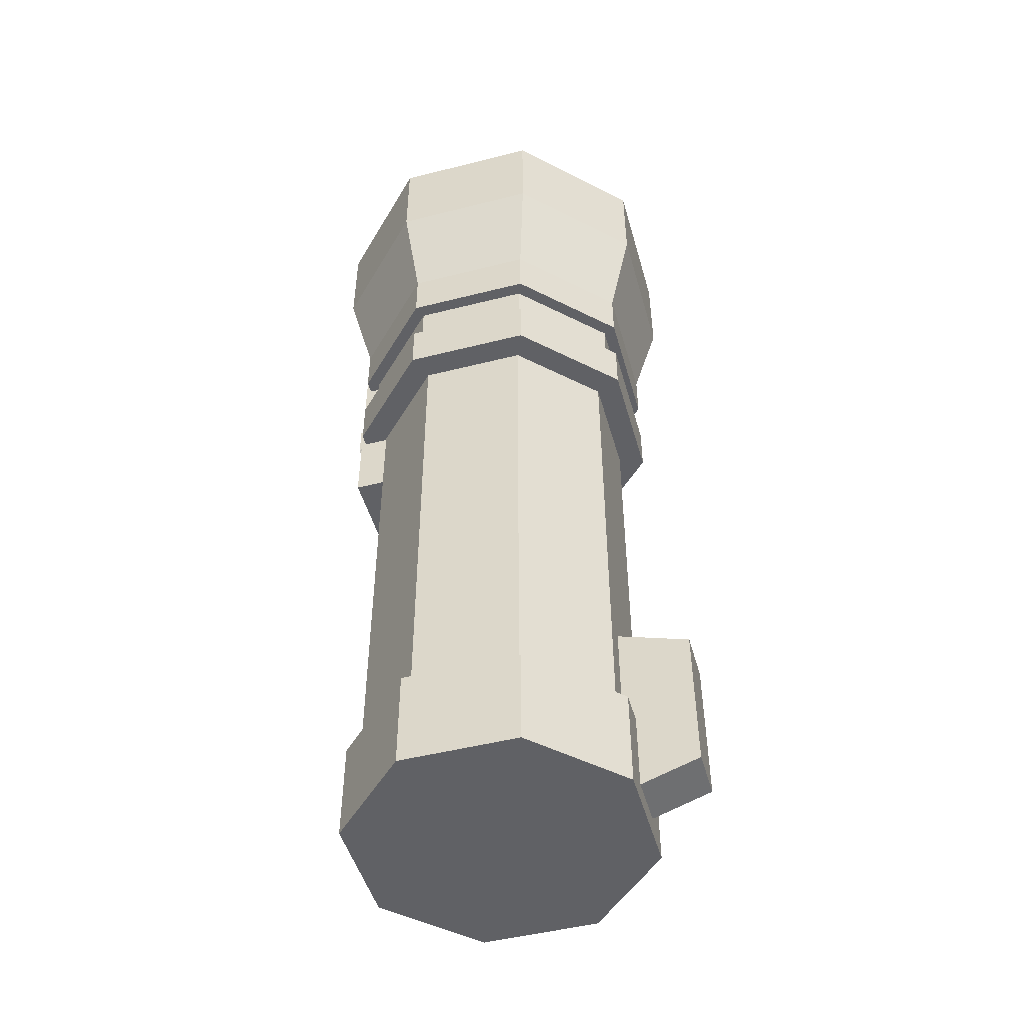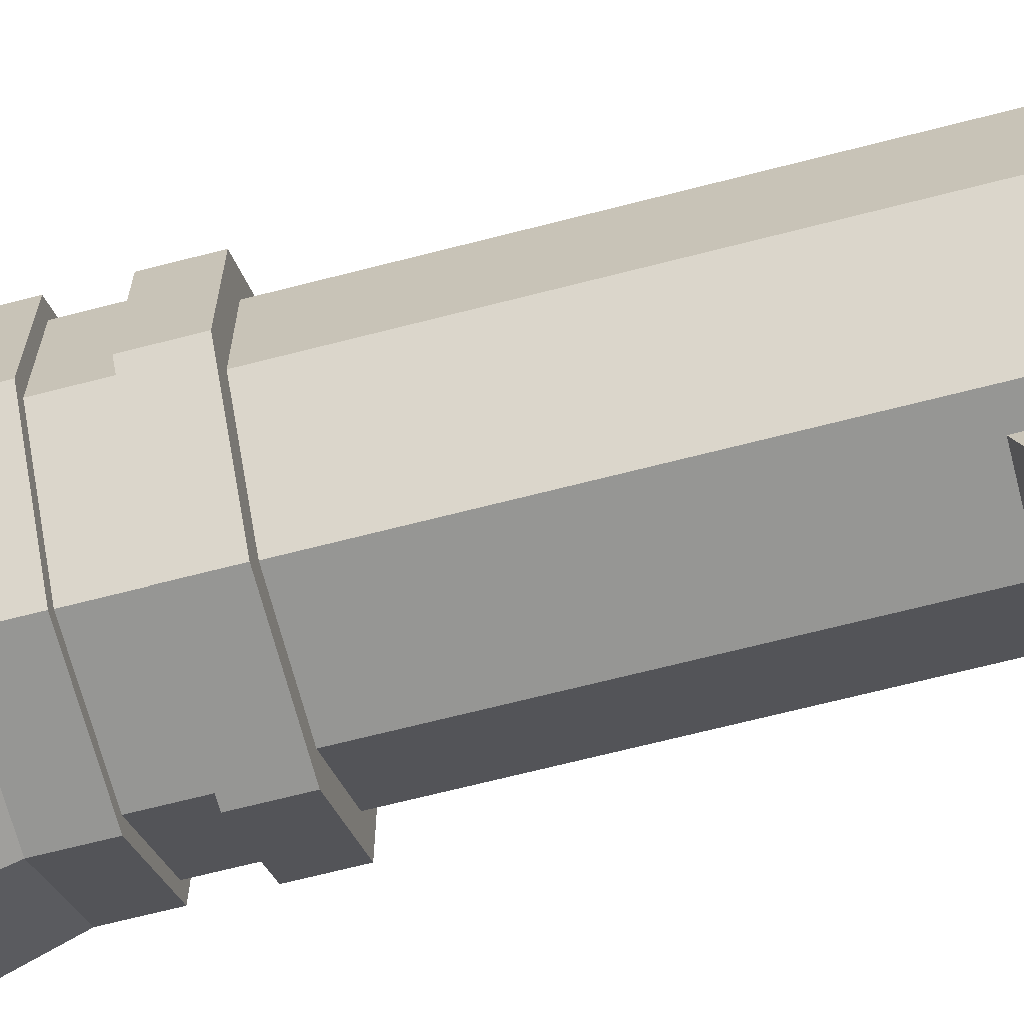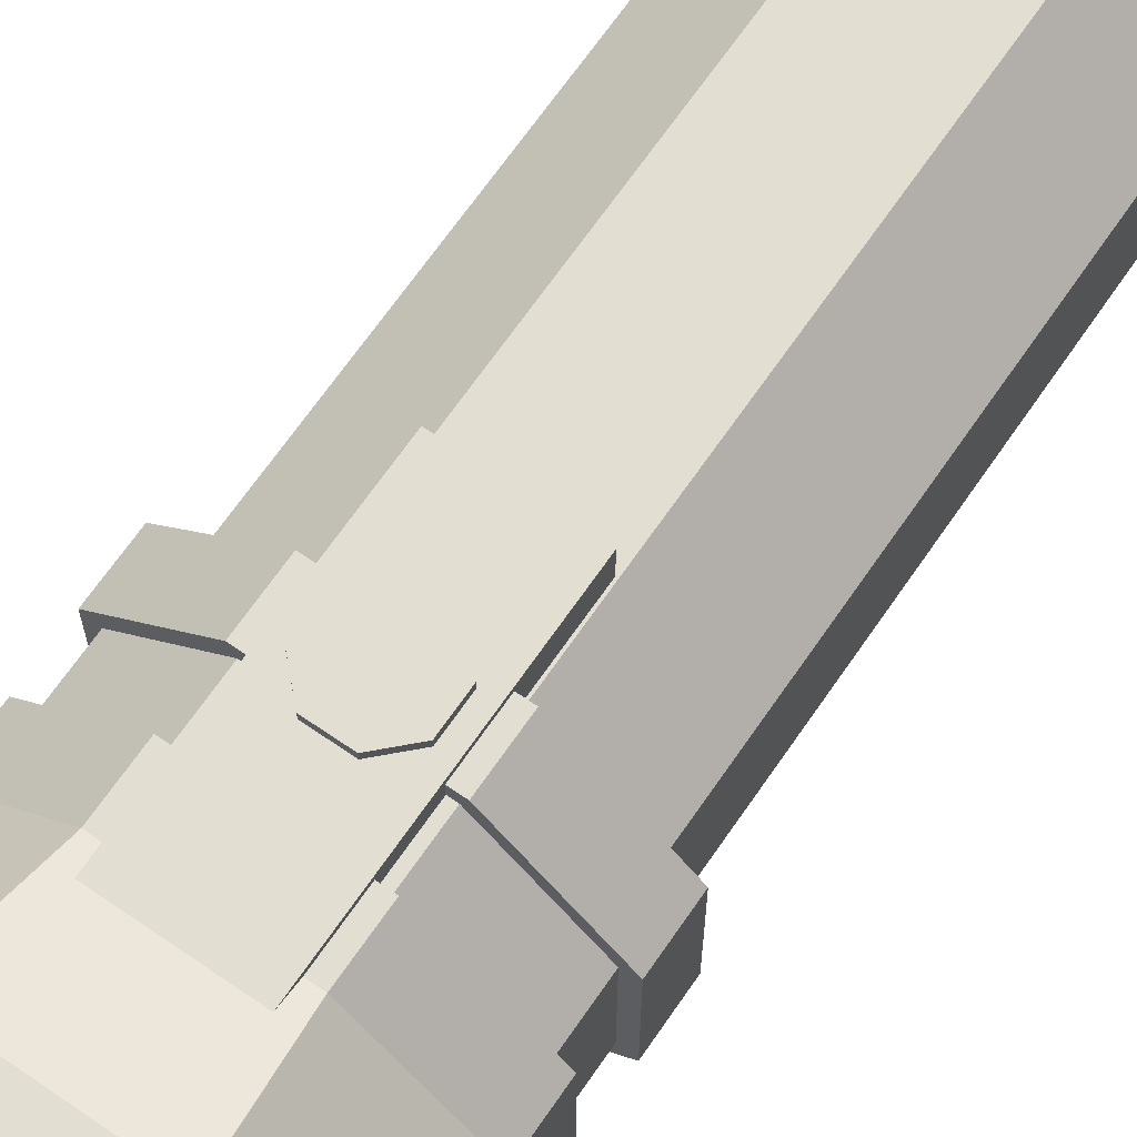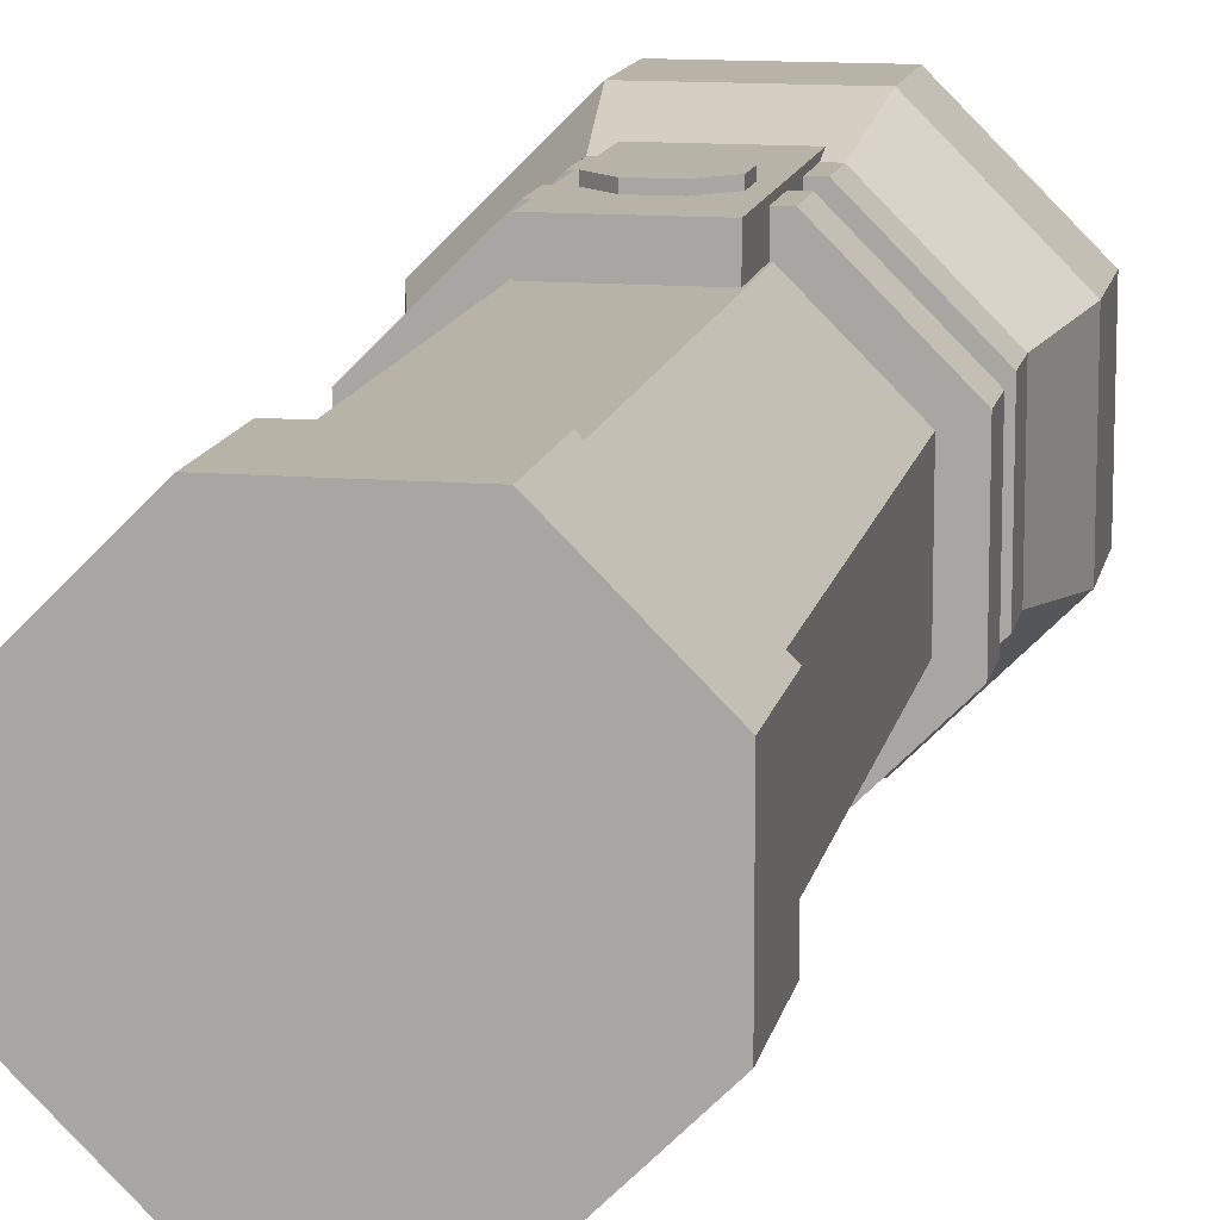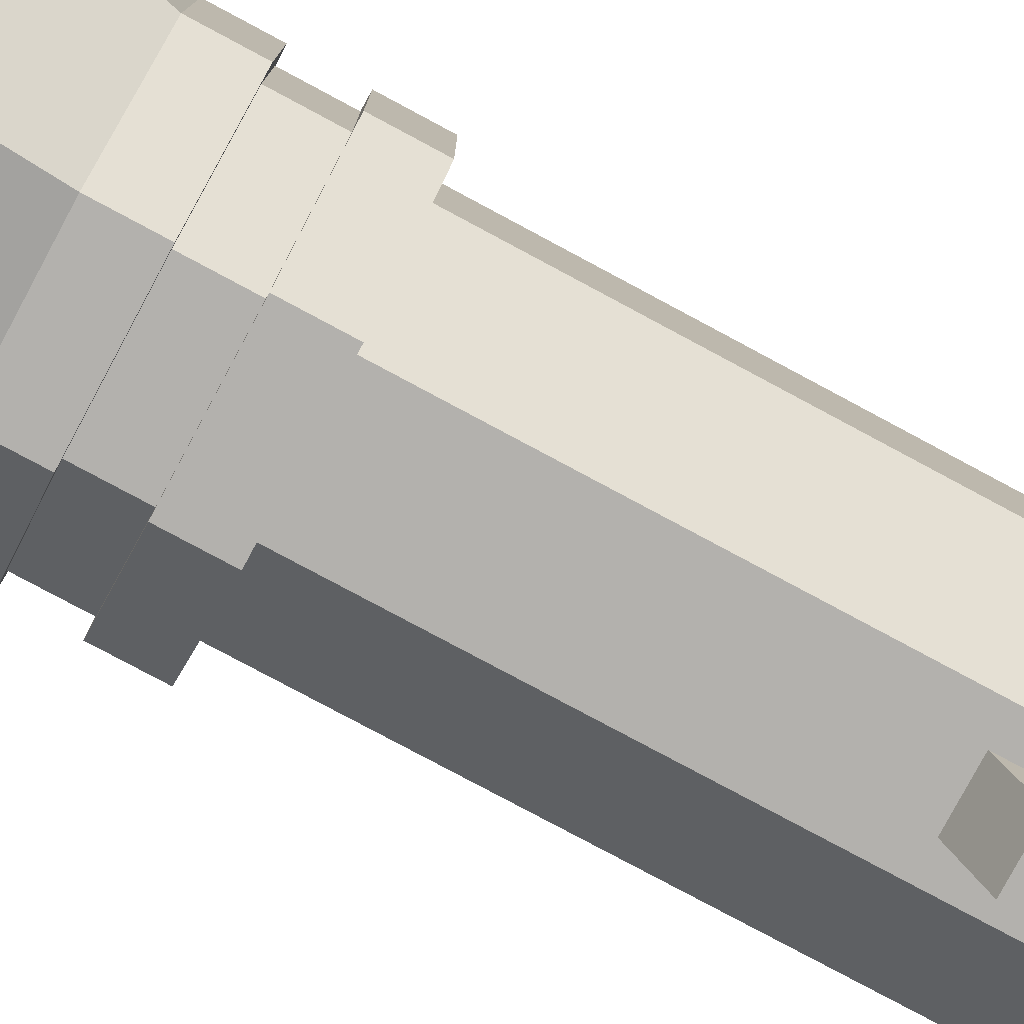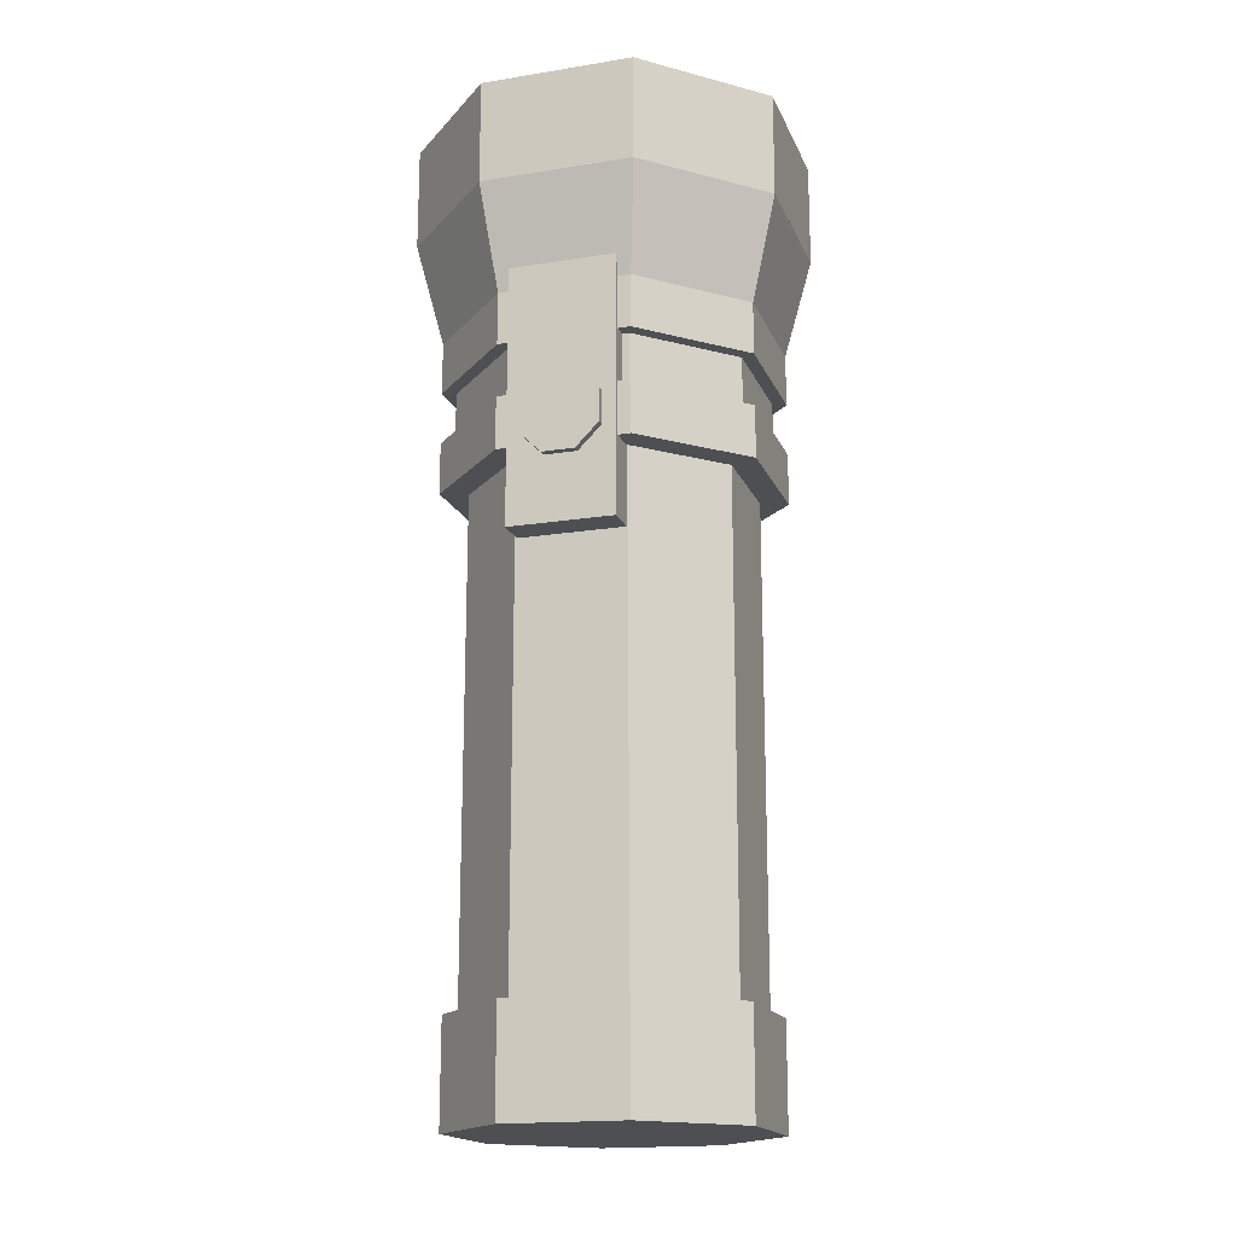
<metadata>
{"format":"obj","ext":"obj","renderer":"f3d","projection":"perspective","resolution":1024,"background":"white","views":[{"elev":-48.9,"azim":105.7,"up":"+Y"},{"elev":-67.7,"azim":-75.5,"up":"+Z"},{"elev":67.6,"azim":-145.5,"up":"+Z"},{"elev":12.8,"azim":10.9,"up":"+Z"},{"elev":-79.2,"azim":-118.2,"up":"+Z"},{"elev":-17.5,"azim":17.6,"up":"+Y"}]}
</metadata>
<code>
o cylinder
v 0 0.09375 0
v 0 0.7188 0
v 0.06472 0.09375 0.1562
v 0.06472 0.7188 0.1562
v 0.1562 0.09375 0.06472
v 0.1562 0.7188 0.06472
v 0.1562 0.09375 -0.06472
v 0.1562 0.7188 -0.06472
v 0.06472 0.09375 -0.1562
v 0.06472 0.7188 -0.1562
v -0.06472 0.09375 -0.1562
v -0.06472 0.7188 -0.1562
v -0.1562 0.09375 -0.06472
v -0.1562 0.7188 -0.06472
v -0.1562 0.09375 0.06472
v -0.1562 0.7188 0.06472
v -0.06472 0.09375 0.1562
v -0.06472 0.7188 0.1562
f 5 3 1
f 3 5 6 4
f 4 6 2
f 7 5 1
f 5 7 8 6
f 6 8 2
f 9 7 1
f 7 9 10 8
f 8 10 2
f 11 9 1
f 9 11 12 10
f 10 12 2
f 13 11 1
f 11 13 14 12
f 12 14 2
f 15 13 1
f 13 15 16 14
f 14 16 2
f 17 15 1
f 15 17 18 16
f 16 18 2
f 3 17 1
f 17 3 4 18
f 18 4 2
o cylinder
v 0 0 0
v 0 0.125 0
v 0.07119 0 0.1719
v 0.07119 0.125 0.1719
v 0.1719 0 0.07119
v 0.1719 0.125 0.07119
v 0.1719 0 -0.07119
v 0.1719 0.125 -0.07119
v 0.07119 0 -0.1719
v 0.07119 0.125 -0.1719
v -0.07119 0 -0.1719
v -0.07119 0.125 -0.1719
v -0.1719 0 -0.07119
v -0.1719 0.125 -0.07119
v -0.1719 0 0.07119
v -0.1719 0.125 0.07119
v -0.07119 0 0.1719
v -0.07119 0.125 0.1719
f 23 21 19
f 21 23 24 22
f 22 24 20
f 25 23 19
f 23 25 26 24
f 24 26 20
f 27 25 19
f 25 27 28 26
f 26 28 20
f 29 27 19
f 27 29 30 28
f 28 30 20
f 31 29 19
f 29 31 32 30
f 30 32 20
f 33 31 19
f 31 33 34 32
f 32 34 20
f 35 33 19
f 33 35 36 34
f 34 36 20
f 21 35 19
f 35 21 22 36
f 36 22 20
o cylinder
v -1.262e-18 0.7188 1.262e-18
v -1.262e-18 0.7812 1.262e-18
v 0.07767 0.7188 0.1875
v 0.07767 0.7812 0.1875
v 0.1875 0.7188 0.07767
v 0.1875 0.7812 0.07767
v 0.1875 0.7188 -0.07767
v 0.1875 0.7812 -0.07767
v 0.07767 0.7188 -0.1875
v 0.07767 0.7812 -0.1875
v -0.07767 0.7188 -0.1875
v -0.07767 0.7812 -0.1875
v -0.1875 0.7188 -0.07767
v -0.1875 0.7812 -0.07767
v -0.1875 0.7188 0.07767
v -0.1875 0.7812 0.07767
v -0.07767 0.7188 0.1875
v -0.07767 0.7812 0.1875
f 41 39 37
f 39 41 42 40
f 40 42 38
f 43 41 37
f 41 43 44 42
f 42 44 38
f 45 43 37
f 43 45 46 44
f 44 46 38
f 47 45 37
f 45 47 48 46
f 46 48 38
f 49 47 37
f 47 49 50 48
f 48 50 38
f 51 49 37
f 49 51 52 50
f 50 52 38
f 53 51 37
f 51 53 54 52
f 52 54 38
f 39 53 37
f 53 39 40 54
f 54 40 38
o cylinder
v -1.156e-18 0.7812 1.156e-18
v -1.156e-18 0.8438 1.156e-18
v 0.07119 0.7812 0.1719
v 0.07119 0.8438 0.1719
v 0.1719 0.7812 0.07119
v 0.1719 0.8438 0.07119
v 0.1719 0.7812 -0.07119
v 0.1719 0.8438 -0.07119
v 0.07119 0.7812 -0.1719
v 0.07119 0.8438 -0.1719
v -0.07119 0.7812 -0.1719
v -0.07119 0.8438 -0.1719
v -0.1719 0.7812 -0.07119
v -0.1719 0.8438 -0.07119
v -0.1719 0.7812 0.07119
v -0.1719 0.8438 0.07119
v -0.07119 0.7812 0.1719
v -0.07119 0.8438 0.1719
f 59 57 55
f 57 59 60 58
f 58 60 56
f 61 59 55
f 59 61 62 60
f 60 62 56
f 63 61 55
f 61 63 64 62
f 62 64 56
f 65 63 55
f 63 65 66 64
f 64 66 56
f 67 65 55
f 65 67 68 66
f 66 68 56
f 69 67 55
f 67 69 70 68
f 68 70 56
f 71 69 55
f 69 71 72 70
f 70 72 56
f 57 71 55
f 71 57 58 72
f 72 58 56
o cylinder
v -1.262e-18 0.8438 1.262e-18
v -1.262e-18 0.9062 1.262e-18
v 0.07767 0.8438 0.1875
v 0.07767 0.9062 0.1875
v 0.1875 0.8438 0.07767
v 0.1875 0.9062 0.07767
v 0.1875 0.8438 -0.07767
v 0.1875 0.9062 -0.07767
v 0.07767 0.8438 -0.1875
v 0.07767 0.9062 -0.1875
v -0.07767 0.8438 -0.1875
v -0.07767 0.9062 -0.1875
v -0.1875 0.8438 -0.07767
v -0.1875 0.9062 -0.07767
v -0.1875 0.8438 0.07767
v -0.1875 0.9062 0.07767
v -0.07767 0.8438 0.1875
v -0.07767 0.9062 0.1875
f 77 75 73
f 75 77 78 76
f 76 78 74
f 79 77 73
f 77 79 80 78
f 78 80 74
f 81 79 73
f 79 81 82 80
f 80 82 74
f 83 81 73
f 81 83 84 82
f 82 84 74
f 85 83 73
f 83 85 86 84
f 84 86 74
f 87 85 73
f 85 87 88 86
f 86 88 74
f 89 87 73
f 87 89 90 88
f 88 90 74
f 75 89 73
f 89 75 76 90
f 90 76 74
o cylinder
v -1.262e-18 0.9062 1.262e-18
v -1.262e-18 1.031 1.262e-18
v 0.07767 0.9062 0.1875
v 0.09061 1.031 0.2188
v 0.1875 0.9062 0.07767
v 0.2188 1.031 0.09061
v 0.1875 0.9062 -0.07767
v 0.2188 1.031 -0.09061
v 0.07767 0.9062 -0.1875
v 0.09061 1.031 -0.2188
v -0.07767 0.9062 -0.1875
v -0.09061 1.031 -0.2188
v -0.1875 0.9062 -0.07767
v -0.2188 1.031 -0.09061
v -0.1875 0.9062 0.07767
v -0.2188 1.031 0.09061
v -0.07767 0.9062 0.1875
v -0.09061 1.031 0.2188
f 95 93 91
f 93 95 96 94
f 94 96 92
f 97 95 91
f 95 97 98 96
f 96 98 92
f 99 97 91
f 97 99 100 98
f 98 100 92
f 101 99 91
f 99 101 102 100
f 100 102 92
f 103 101 91
f 101 103 104 102
f 102 104 92
f 105 103 91
f 103 105 106 104
f 104 106 92
f 107 105 91
f 105 107 108 106
f 106 108 92
f 93 107 91
f 107 93 94 108
f 108 94 92
o cylinder
v -1.472e-18 1.031 1.472e-18
v 0.09061 1.031 0.2188
v 0.09061 1.156 0.2188
v 0.2188 1.031 0.09061
v 0.2188 1.156 0.09061
v 0.2188 1.031 -0.09061
v 0.2188 1.156 -0.09061
v 0.09061 1.031 -0.2188
v 0.09061 1.156 -0.2188
v -0.09061 1.031 -0.2188
v -0.09061 1.156 -0.2188
v -0.2188 1.031 -0.09061
v -0.2188 1.156 -0.09061
v -0.2188 1.031 0.09061
v -0.2188 1.156 0.09061
v -0.09061 1.031 0.2188
v -0.09061 1.156 0.2188
v 0.2016 1.156 0.08349
v 0.2016 1.156 -0.08349
v 0.08349 1.156 -0.2016
v -0.08349 1.156 -0.2016
v -0.2016 1.156 -0.08349
v -0.2016 1.156 0.08349
v -0.08349 1.156 0.2016
v 0.08349 1.156 0.2016
v 0.2016 1.125 0.08349
v 0.2016 1.125 -0.08349
v -1.808e-18 1.156 1.808e-18
v 0.08349 1.125 -0.2016
v -0.08349 1.125 -0.2016
v -0.2016 1.125 -0.08349
v -0.2016 1.125 0.08349
v -0.08349 1.125 0.2016
v 0.08349 1.125 0.2016
f 112 110 109
f 110 112 113 111
f 142 134 136
f 114 112 109
f 112 114 115 113
f 134 135 136
f 116 114 109
f 114 116 117 115
f 135 137 136
f 118 116 109
f 116 118 119 117
f 137 138 136
f 120 118 109
f 118 120 121 119
f 138 139 136
f 122 120 109
f 120 122 123 121
f 139 140 136
f 124 122 109
f 122 124 125 123
f 140 141 136
f 110 124 109
f 124 110 111 125
f 141 142 136
f 127 126 113 115
f 128 127 115 117
f 129 128 117 119
f 130 129 119 121
f 131 130 121 123
f 132 131 123 125
f 133 132 125 111
f 126 133 111 113
f 135 134 126 127
f 137 135 127 128
f 138 137 128 129
f 139 138 129 130
f 140 139 130 131
f 141 140 131 132
f 142 141 132 133
f 134 142 133 126
o cuboid
v 0.0625 0.9375 0.1938
v 0.0625 0.9375 0.00625
v 0.0625 0.625 0.1938
v 0.0625 0.625 0.00625
v -0.0625 0.9375 0.1938
v -0.0625 0.9375 0.00625
v -0.0625 0.625 0.1938
v -0.0625 0.625 0.00625
f 144 143 145 146
f 149 147 148 150
f 147 143 144 148
f 146 145 149 150
f 145 143 147 149
f 148 144 146 150
o cylinder
v 0 0.75 0.1719
v 0 0.75 0.2031
v 0.01942 0.7031 0.1719
v 0.01942 0.7031 0.2031
v 0.04688 0.7306 0.1719
v 0.04688 0.7306 0.2031
v 0.04688 0.7694 0.1719
v 0.04688 0.7694 0.2031
v 0.01942 0.7969 0.1719
v 0.01942 0.7969 0.2031
v -0.01942 0.7969 0.1719
v -0.01942 0.7969 0.2031
v -0.04687 0.7694 0.1719
v -0.04687 0.7694 0.2031
v -0.04688 0.7306 0.1719
v -0.04688 0.7306 0.2031
v -0.01942 0.7031 0.1719
v -0.01942 0.7031 0.2031
f 155 153 151
f 153 155 156 154
f 154 156 152
f 157 155 151
f 155 157 158 156
f 156 158 152
f 159 157 151
f 157 159 160 158
f 158 160 152
f 161 159 151
f 159 161 162 160
f 160 162 152
f 163 161 151
f 161 163 164 162
f 162 164 152
f 165 163 151
f 163 165 166 164
f 164 166 152
f 167 165 151
f 165 167 168 166
f 166 168 152
f 153 167 151
f 167 153 154 168
f 168 154 152
o cuboid
v 0.03125 0.2687 -0.15
v 0.03125 0.2375 -0.2438
v 0.03125 0.01875 -0.15
v 0.03125 0.05 -0.2438
v -0.03125 0.2687 -0.15
v -0.03125 0.2375 -0.2438
v -0.03125 0.01875 -0.15
v -0.03125 0.05 -0.2438
f 170 169 171 172
f 175 173 174 176
f 173 169 170 174
f 172 171 175 176
f 171 169 173 175
f 174 170 172 176

</code>
